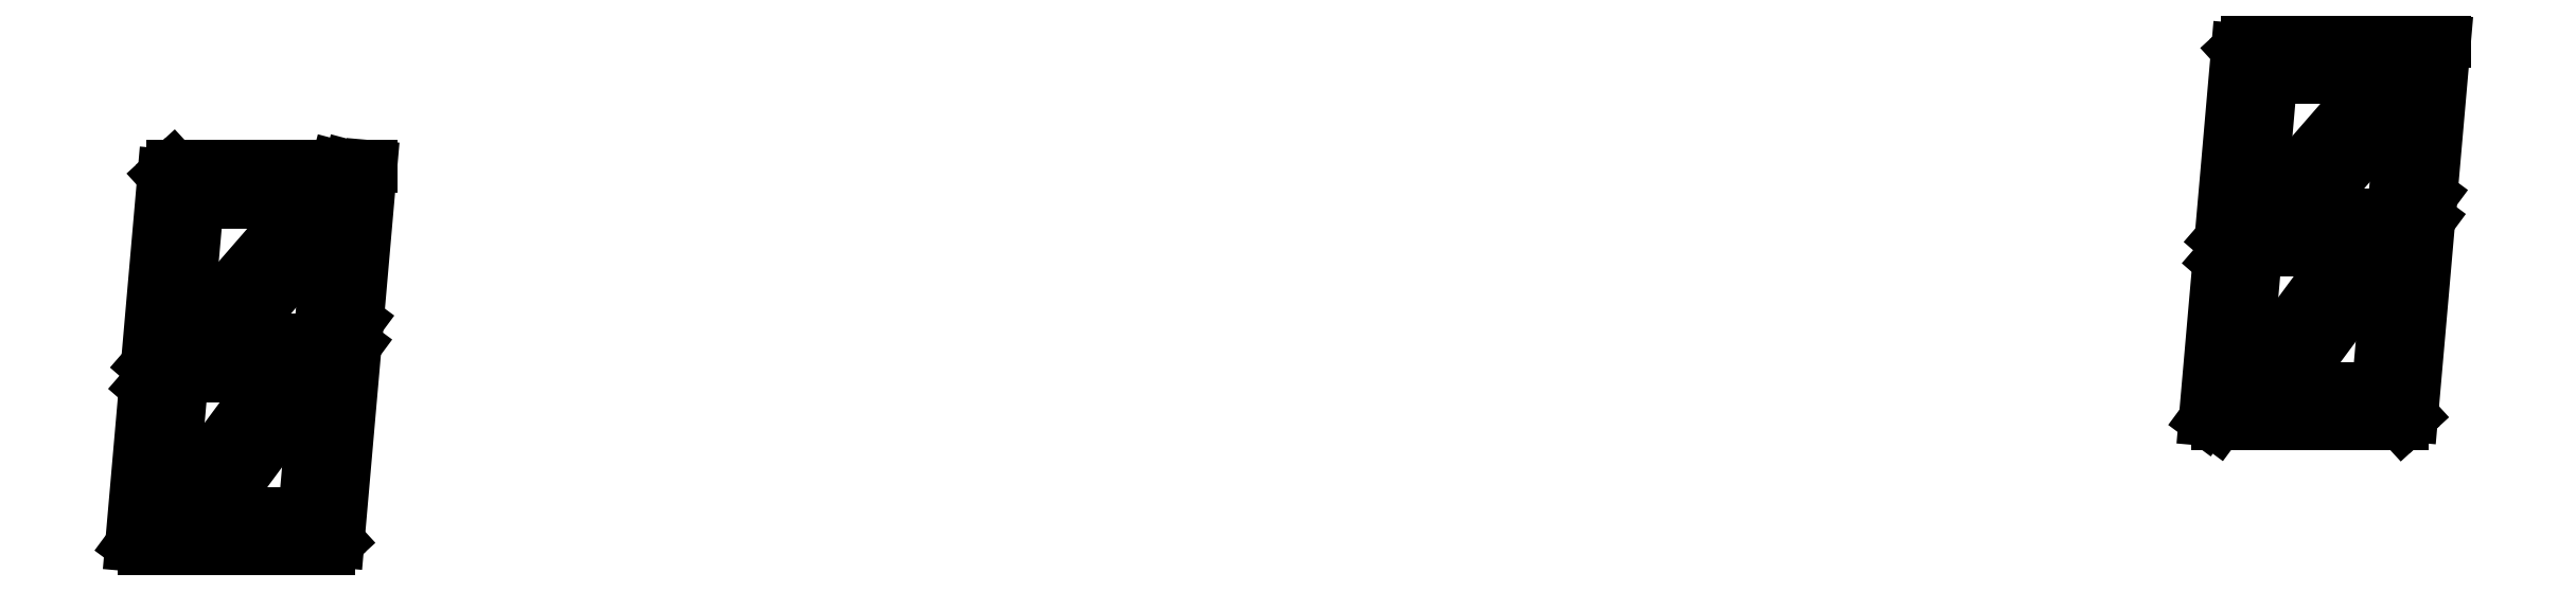
<metadata>
{"format":"dxf","ext":"dxf","renderer":"ezdxf+matplotlib","layout":"modelspace","background":"white","min_lineweight":24,"dpi":150}
</metadata>
<code>
0
SECTION
2
ENTITIES
0
LINE
8
ShapeBinder
10
-0.5482
20
-32.07
11
-3.059
21
-34.96
0
LINE
8
ShapeBinder
10
2.653
20
-34.85
11
-0.5482
21
-32.07
0
LINE
8
ShapeBinder
10
2.653
20
-34.85
11
1.196
21
-51.51
0
LINE
8
ShapeBinder
10
-5.271
20
-60.25
11
1.196
21
-51.51
0
LINE
8
ShapeBinder
10
-5.271
20
-60.25
11
-3.059
21
-34.96
0
LINE
8
ShapeBinder
10
-0.1182
20
-1.351
11
5.087
21
-7.031
0
LINE
8
ShapeBinder
10
5.087
20
-7.031
11
3.579
21
-24.27
0
LINE
8
ShapeBinder
10
-2.762
20
-31.57
11
3.579
21
-24.27
0
LINE
8
ShapeBinder
10
-2.762
20
-31.57
11
-0.1182
21
-1.351
0
LINE
8
ShapeBinder
10
25.84
20
-5.68
11
27.36
21
2.665e-15
0
LINE
8
ShapeBinder
10
25.84
20
-5.68
11
6.561
21
-5.68
0
LINE
8
ShapeBinder
10
6.561
20
-5.68
11
1.356
21
0
0
LINE
8
ShapeBinder
10
1.356
20
-2.549e-34
11
27.36
21
-5.142e-33
0
LINE
8
ShapeBinder
10
29.43
20
-5.531e-33
11
32.8
21
-6.163e-33
0
LINE
8
ShapeBinder
10
32.8
20
-6.163e-33
11
30.65
21
-24.6
0
LINE
8
ShapeBinder
10
27.89
20
-28.32
11
30.65
21
-24.6
0
LINE
8
ShapeBinder
10
24.82
20
-26.05
11
27.89
21
-28.32
0
LINE
8
ShapeBinder
10
24.82
20
-26.05
11
25.97
21
-12.94
0
LINE
8
ShapeBinder
10
29.43
20
0
11
25.97
21
-12.94
0
LINE
8
ShapeBinder
10
30.31
20
-28.41
11
27.58
21
-59.65
0
LINE
8
ShapeBinder
10
27.58
20
-59.65
11
22.38
21
-53.97
0
LINE
8
ShapeBinder
10
23.85
20
-37.15
11
22.38
21
-53.97
0
LINE
8
ShapeBinder
10
30.31
20
-28.41
11
23.85
21
-37.15
0
LINE
8
ShapeBinder
10
26.11
20
-61
11
-3.339
21
-61
0
LINE
8
ShapeBinder
10
0.8618
20
-55.32
11
-3.339
21
-61
0
LINE
8
ShapeBinder
10
20.9
20
-55.32
11
0.8618
21
-55.32
0
LINE
8
ShapeBinder
10
20.9
20
-55.32
11
26.11
21
-61
0
LINE
8
ShapeBinder
10
9.405
20
-53.32
11
22.7
21
-35.34
0
LINE
8
ShapeBinder
10
9.405
20
-53.32
11
2.341
21
-53.32
0
LINE
8
ShapeBinder
10
2.341
20
-53.32
11
15.64
21
-35.34
0
LINE
8
ShapeBinder
10
15.64
20
-35.34
11
22.7
21
-35.34
0
LINE
8
ShapeBinder
10
26.7
20
-29.93
11
23.63
21
-27.66
0
LINE
8
ShapeBinder
10
24.18
20
-33.34
11
26.7
21
-29.93
0
LINE
8
ShapeBinder
10
24.18
20
-33.34
11
3.964
21
-33.34
0
LINE
8
ShapeBinder
10
0.7631
20
-30.56
11
3.964
21
-33.34
0
LINE
8
ShapeBinder
10
3.282
20
-27.66
11
0.7631
21
-30.56
0
LINE
8
ShapeBinder
10
3.282
20
-27.66
11
23.63
21
-27.66
0
LINE
8
ShapeBinder
10
24.03
20
-12.43
11
12.54
21
-25.66
0
LINE
8
ShapeBinder
10
5.019
20
-25.66
11
12.54
21
-25.66
0
LINE
8
ShapeBinder
10
5.019
20
-25.66
11
20.63
21
-7.68
0
LINE
8
ShapeBinder
10
25.31
20
-7.68
11
20.63
21
-7.68
0
LINE
8
ShapeBinder
10
24.03
20
-12.43
11
25.31
21
-7.68
0
LINE
8
ShapeBinder
10
329.5
20
-12.07
11
326.9
21
-14.96
0
LINE
8
ShapeBinder
10
332.7
20
-14.85
11
329.5
21
-12.07
0
LINE
8
ShapeBinder
10
332.7
20
-14.85
11
331.2
21
-31.51
0
LINE
8
ShapeBinder
10
324.7
20
-40.25
11
331.2
21
-31.51
0
LINE
8
ShapeBinder
10
324.7
20
-40.25
11
326.9
21
-14.96
0
LINE
8
ShapeBinder
10
329.9
20
18.65
11
335.1
21
12.97
0
LINE
8
ShapeBinder
10
335.1
20
12.97
11
333.6
21
-4.268
0
LINE
8
ShapeBinder
10
327.2
20
-11.57
11
333.6
21
-4.268
0
LINE
8
ShapeBinder
10
327.2
20
-11.57
11
329.9
21
18.65
0
LINE
8
ShapeBinder
10
355.8
20
14.32
11
357.4
21
20
0
LINE
8
ShapeBinder
10
355.8
20
14.32
11
336.6
21
14.32
0
LINE
8
ShapeBinder
10
336.6
20
14.32
11
331.4
21
20
0
LINE
8
ShapeBinder
10
331.4
20
20
11
357.4
21
20
0
LINE
8
ShapeBinder
10
359.4
20
20
11
362.8
21
20
0
LINE
8
ShapeBinder
10
362.8
20
20
11
360.6
21
-4.596
0
LINE
8
ShapeBinder
10
357.9
20
-8.324
11
360.6
21
-4.596
0
LINE
8
ShapeBinder
10
354.8
20
-6.052
11
357.9
21
-8.324
0
LINE
8
ShapeBinder
10
354.8
20
-6.052
11
356
21
7.056
0
LINE
8
ShapeBinder
10
359.4
20
20
11
356
21
7.056
0
LINE
8
ShapeBinder
10
360.3
20
-8.411
11
357.6
21
-39.65
0
LINE
8
ShapeBinder
10
357.6
20
-39.65
11
352.4
21
-33.97
0
LINE
8
ShapeBinder
10
353.8
20
-17.15
11
352.4
21
-33.97
0
LINE
8
ShapeBinder
10
360.3
20
-8.411
11
353.8
21
-17.15
0
LINE
8
ShapeBinder
10
356.1
20
-41
11
326.7
21
-41
0
LINE
8
ShapeBinder
10
330.9
20
-35.32
11
326.7
21
-41
0
LINE
8
ShapeBinder
10
350.9
20
-35.32
11
330.9
21
-35.32
0
LINE
8
ShapeBinder
10
350.9
20
-35.32
11
356.1
21
-41
0
LINE
8
ShapeBinder
10
339.4
20
-33.32
11
352.7
21
-15.34
0
LINE
8
ShapeBinder
10
339.4
20
-33.32
11
332.3
21
-33.32
0
LINE
8
ShapeBinder
10
332.3
20
-33.32
11
345.6
21
-15.34
0
LINE
8
ShapeBinder
10
345.6
20
-15.34
11
352.7
21
-15.34
0
LINE
8
ShapeBinder
10
356.7
20
-9.932
11
353.6
21
-7.66
0
LINE
8
ShapeBinder
10
354.2
20
-13.34
11
356.7
21
-9.932
0
LINE
8
ShapeBinder
10
354.2
20
-13.34
11
334
21
-13.34
0
LINE
8
ShapeBinder
10
330.8
20
-10.56
11
334
21
-13.34
0
LINE
8
ShapeBinder
10
333.3
20
-7.66
11
330.8
21
-10.56
0
LINE
8
ShapeBinder
10
333.3
20
-7.66
11
353.6
21
-7.66
0
LINE
8
ShapeBinder
10
354
20
7.573
11
342.5
21
-5.66
0
LINE
8
ShapeBinder
10
335
20
-5.66
11
342.5
21
-5.66
0
LINE
8
ShapeBinder
10
335
20
-5.66
11
350.6
21
12.32
0
LINE
8
ShapeBinder
10
355.3
20
12.32
11
350.6
21
12.32
0
LINE
8
ShapeBinder
10
354
20
7.573
11
355.3
21
12.32
0
ENDSEC
0
EOF

</code>
